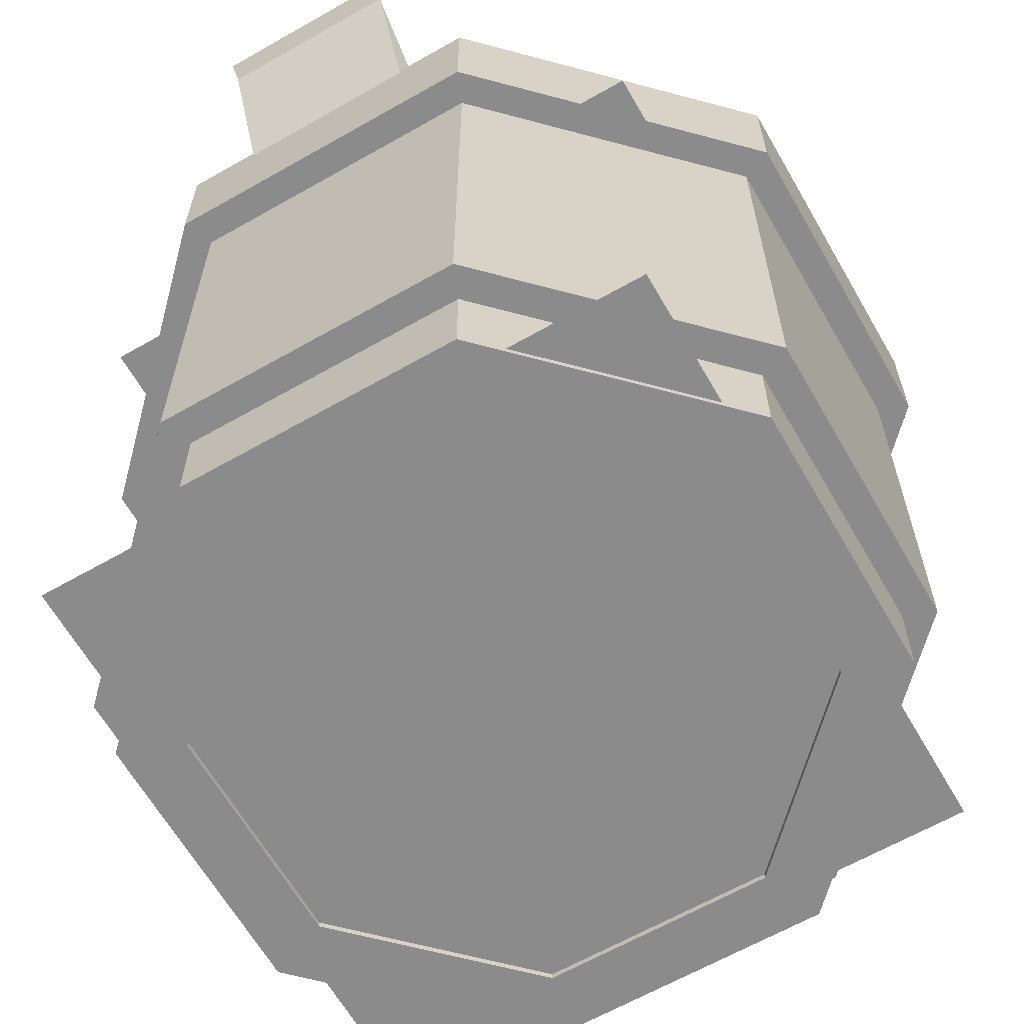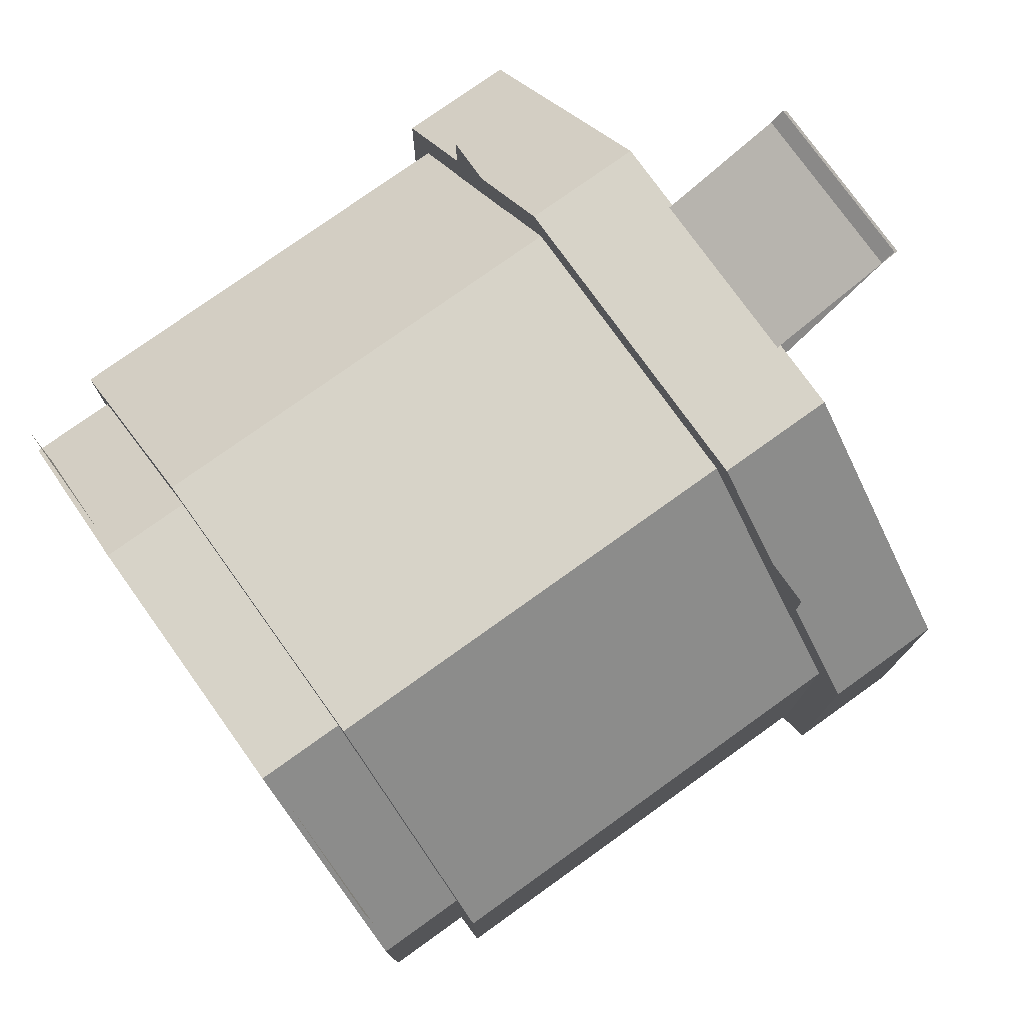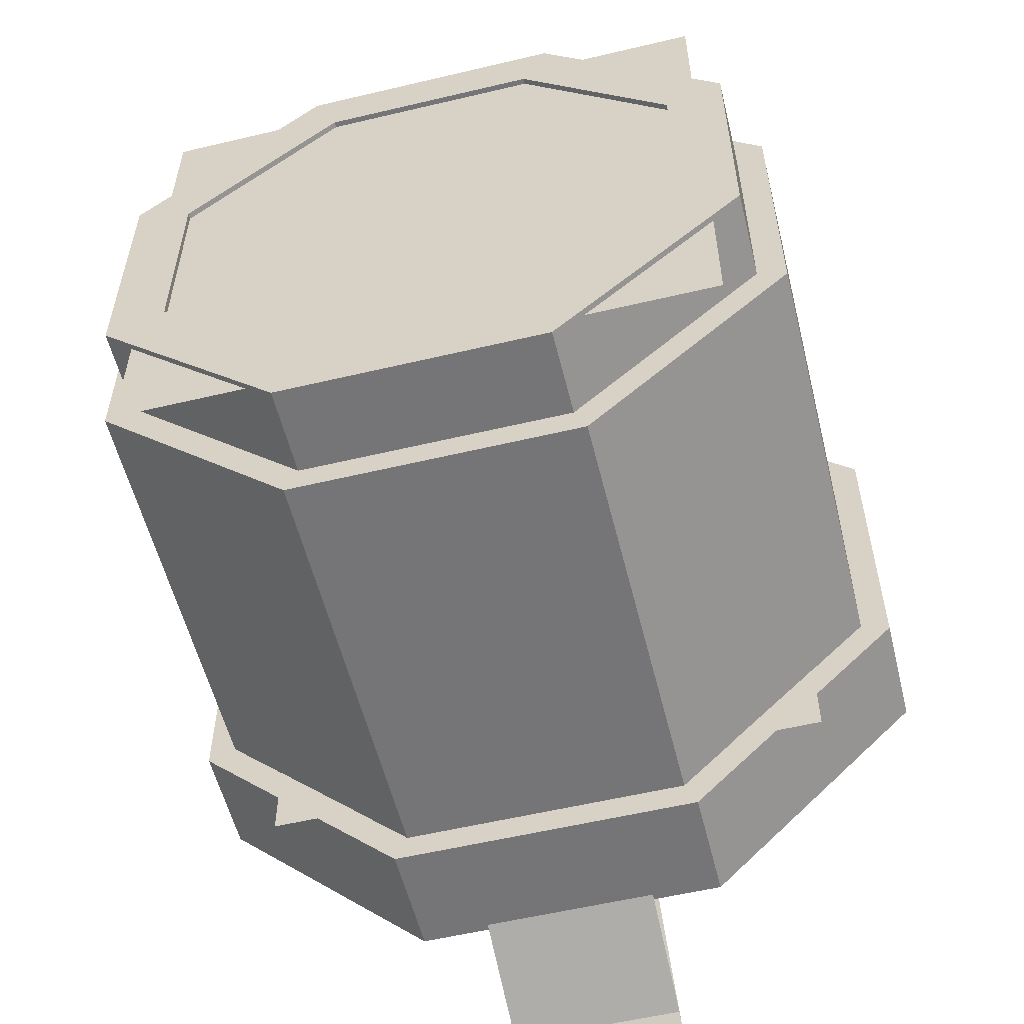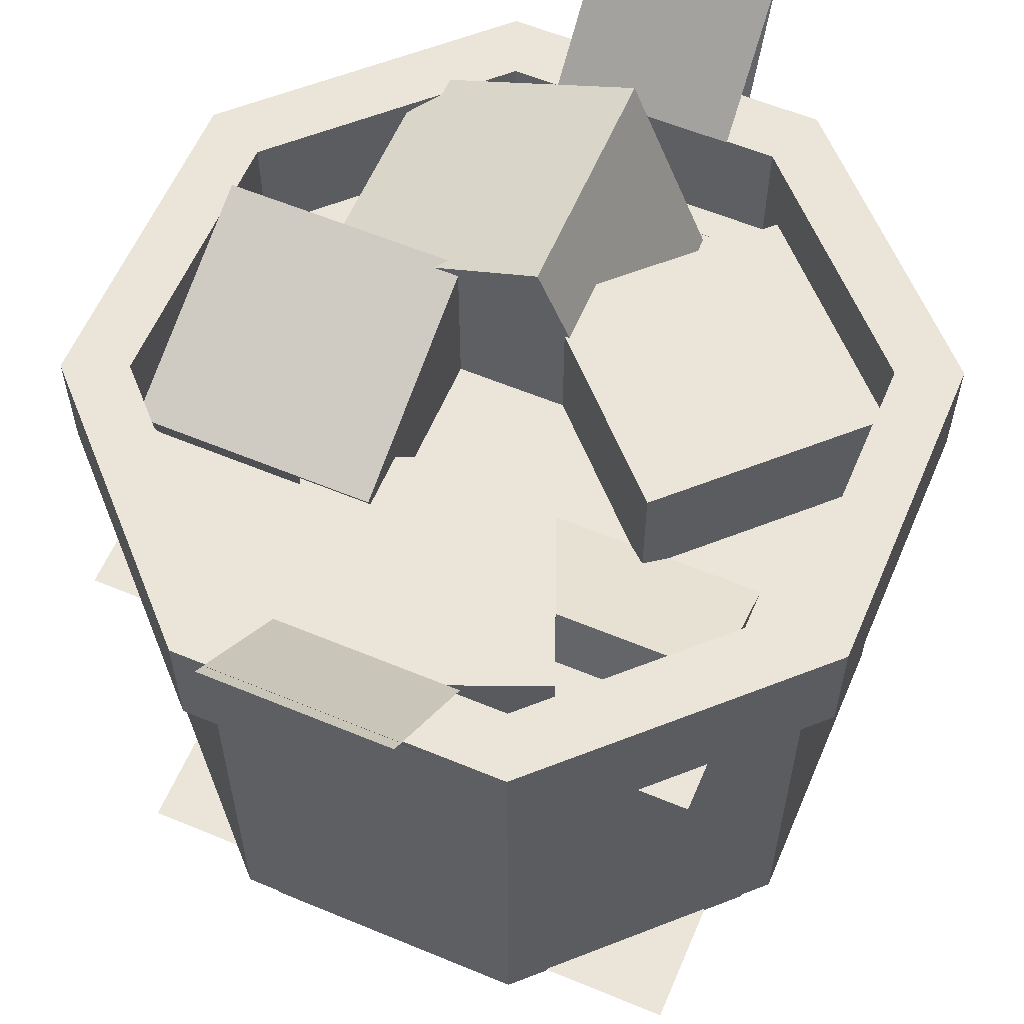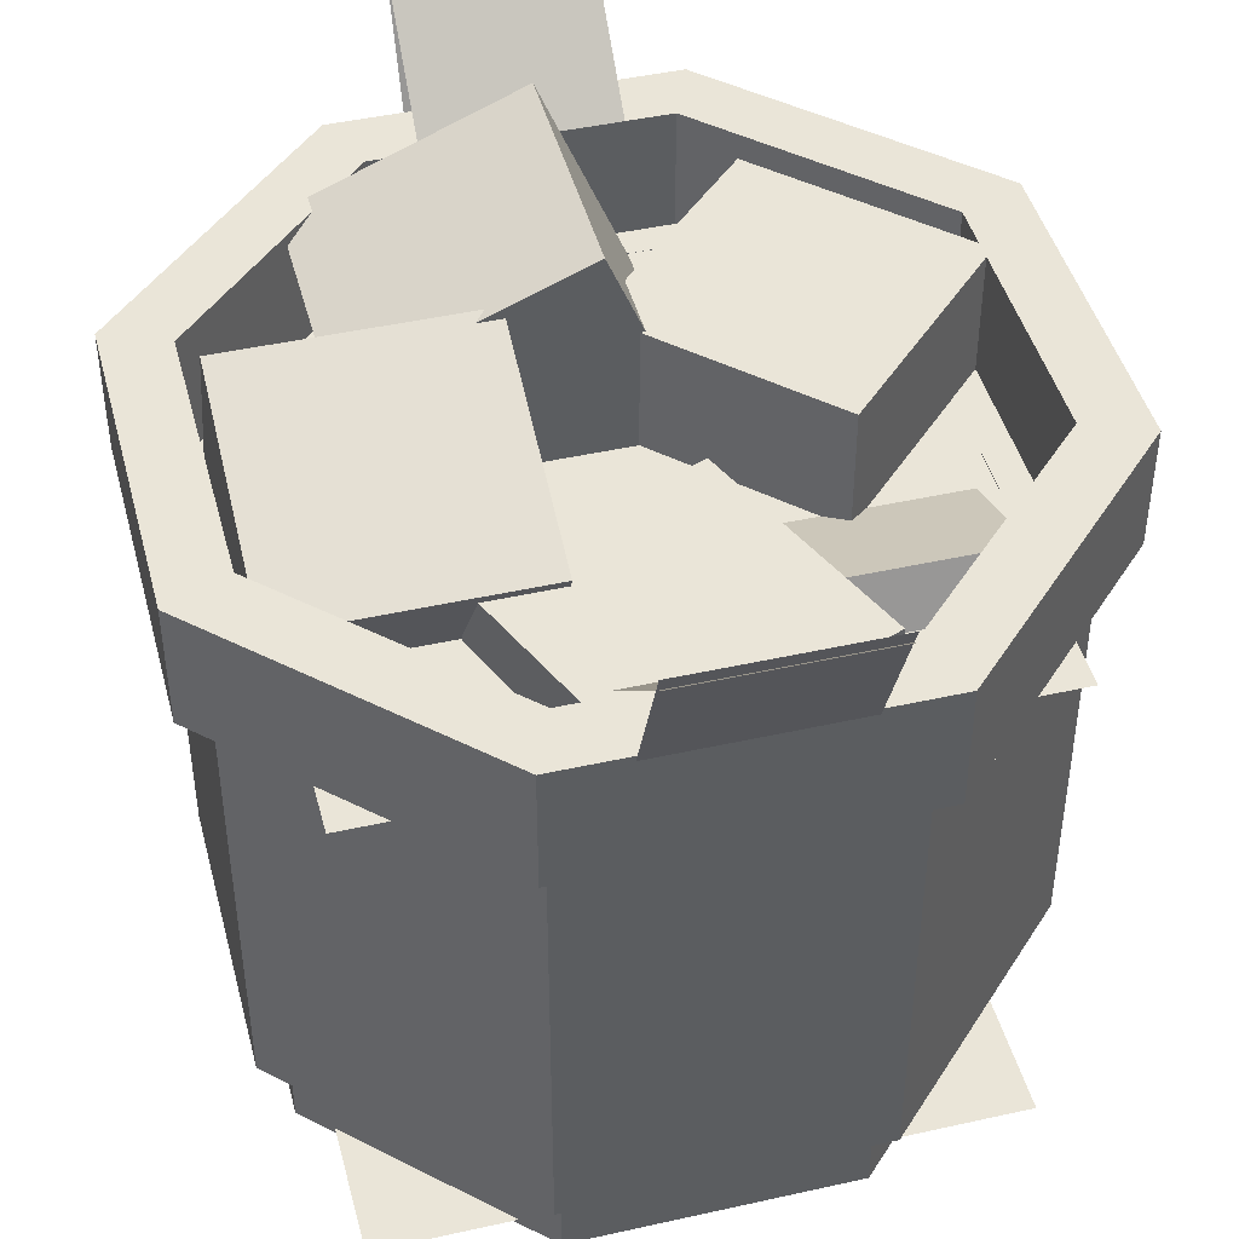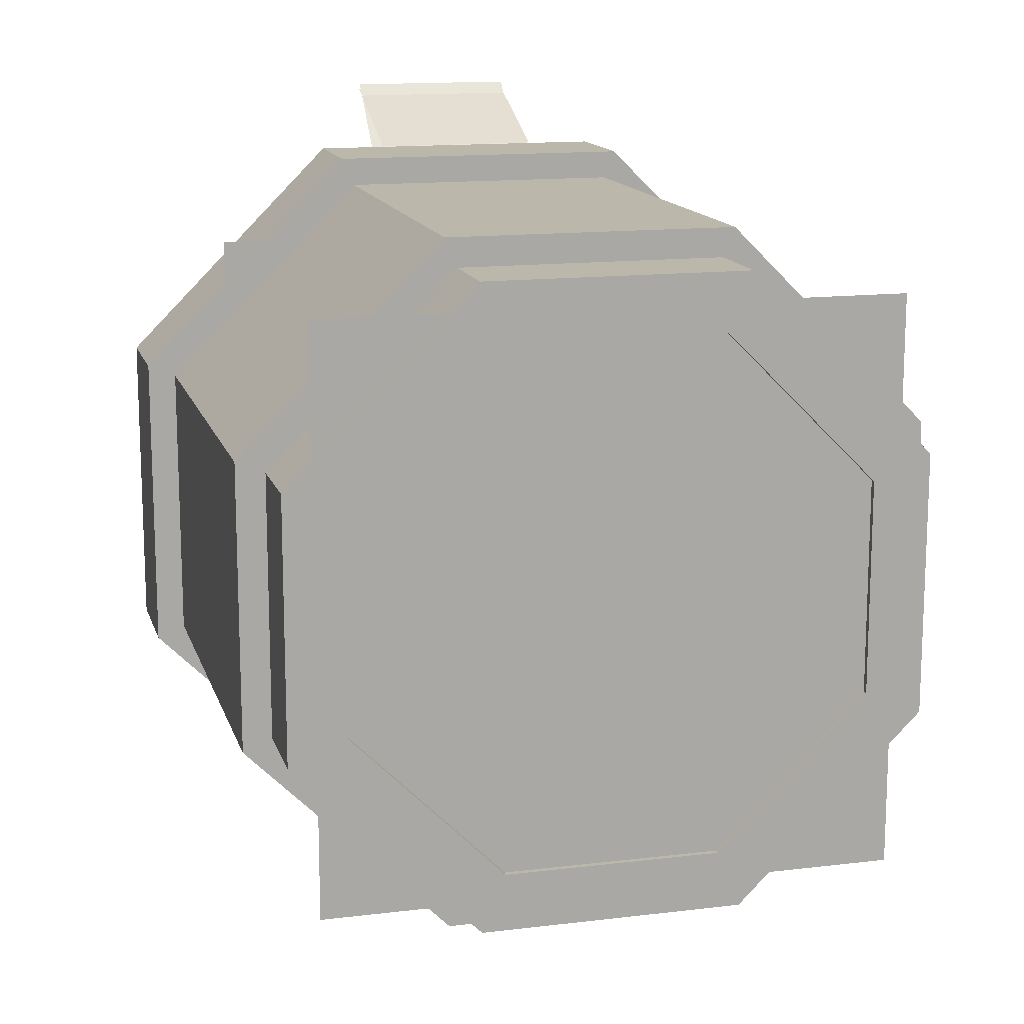
<metadata>
{"format":"obj","ext":"obj","renderer":"f3d","projection":"perspective","resolution":1024,"background":"white","views":[{"elev":-63.9,"azim":-150.1,"up":"+Y"},{"elev":77.1,"azim":54.4,"up":"+Z"},{"elev":-56.6,"azim":13.9,"up":"+Z"},{"elev":59.6,"azim":23.1,"up":"+Y"},{"elev":44.8,"azim":-14.6,"up":"+Y"},{"elev":14.3,"azim":-14.9,"up":"+Z"}]}
</metadata>
<code>
o tube
v 0.6683 0.5625 0.9062
v 0.9062 0.5625 0.6683
v 0.9062 0.6875 0.6683
v 0.6683 0.6875 0.9062
v 0.6424 0.6875 0.8438
v 0.8438 0.6875 0.6424
v 0.8438 0.5625 0.6424
v 0.6424 0.5625 0.8438
v 0.9062 0.5625 0.3317
v 0.9062 0.6875 0.3317
v 0.8438 0.6875 0.3576
v 0.8438 0.5625 0.3576
v 0.6683 0.5625 0.09375
v 0.6683 0.6875 0.09375
v 0.6424 0.6875 0.1562
v 0.6424 0.5625 0.1562
v 0.3317 0.5625 0.09375
v 0.3317 0.6875 0.09375
v 0.3576 0.6875 0.1562
v 0.3576 0.5625 0.1562
v 0.09375 0.5625 0.3317
v 0.09375 0.6875 0.3317
v 0.1562 0.6875 0.3576
v 0.1562 0.5625 0.3576
v 0.09375 0.5625 0.6683
v 0.09375 0.6875 0.6683
v 0.1562 0.6875 0.6424
v 0.1562 0.5625 0.6424
v 0.3317 0.5625 0.9062
v 0.3317 0.6875 0.9062
v 0.3576 0.6875 0.8438
v 0.3576 0.5625 0.8438
f 1 2 3 4
f 5 6 7 8
f 8 7 2 1
f 4 3 6 5
f 2 9 10 3
f 6 11 12 7
f 7 12 9 2
f 3 10 11 6
f 9 13 14 10
f 11 15 16 12
f 12 16 13 9
f 10 14 15 11
f 13 17 18 14
f 15 19 20 16
f 16 20 17 13
f 14 18 19 15
f 17 21 22 18
f 19 23 24 20
f 20 24 21 17
f 18 22 23 19
f 21 25 26 22
f 23 27 28 24
f 24 28 25 21
f 22 26 27 23
f 25 29 30 26
f 27 31 32 28
f 28 32 29 25
f 26 30 31 27
f 29 1 4 30
f 31 5 8 32
f 32 8 1 29
f 30 4 5 31
o tube.000
v 0.6553 0.09375 0.875
v 0.875 0.09375 0.6553
v 0.875 0.5625 0.6553
v 0.6553 0.5625 0.875
v 0.6294 0.5625 0.8125
v 0.8125 0.5625 0.6294
v 0.8125 0.09375 0.6294
v 0.6294 0.09375 0.8125
v 0.875 0.09375 0.3447
v 0.875 0.5625 0.3447
v 0.8125 0.5625 0.3706
v 0.8125 0.09375 0.3706
v 0.6553 0.09375 0.125
v 0.6553 0.5625 0.125
v 0.6294 0.5625 0.1875
v 0.6294 0.09375 0.1875
v 0.3447 0.09375 0.125
v 0.3447 0.5625 0.125
v 0.3706 0.5625 0.1875
v 0.3706 0.09375 0.1875
v 0.125 0.09375 0.3447
v 0.125 0.5625 0.3447
v 0.1875 0.5625 0.3706
v 0.1875 0.09375 0.3706
v 0.125 0.09375 0.6553
v 0.125 0.5625 0.6553
v 0.1875 0.5625 0.6294
v 0.1875 0.09375 0.6294
v 0.3447 0.09375 0.875
v 0.3447 0.5625 0.875
v 0.3706 0.5625 0.8125
v 0.3706 0.09375 0.8125
f 33 34 35 36
f 37 38 39 40
f 40 39 34 33
f 36 35 38 37
f 34 41 42 35
f 38 43 44 39
f 39 44 41 34
f 35 42 43 38
f 41 45 46 42
f 43 47 48 44
f 44 48 45 41
f 42 46 47 43
f 45 49 50 46
f 47 51 52 48
f 48 52 49 45
f 46 50 51 47
f 49 53 54 50
f 51 55 56 52
f 52 56 53 49
f 50 54 55 51
f 53 57 58 54
f 55 59 60 56
f 56 60 57 53
f 54 58 59 55
f 57 61 62 58
f 59 63 64 60
f 60 64 61 57
f 58 62 63 59
f 61 33 36 62
f 63 37 40 64
f 64 40 33 61
f 62 36 37 63
o tube.001
v 0.6424 -0 0.8438
v 0.8438 -0 0.6424
v 0.8438 0.09375 0.6424
v 0.6424 0.09375 0.8438
v 0.6165 0.09375 0.7812
v 0.7812 0.09375 0.6165
v 0.7812 -0 0.6165
v 0.6165 -0 0.7812
v 0.8438 -0 0.3576
v 0.8438 0.09375 0.3576
v 0.7812 0.09375 0.3835
v 0.7812 -0 0.3835
v 0.6424 -0 0.1562
v 0.6424 0.09375 0.1562
v 0.6165 0.09375 0.2188
v 0.6165 -0 0.2188
v 0.3576 -0 0.1562
v 0.3576 0.09375 0.1562
v 0.3835 0.09375 0.2188
v 0.3835 -0 0.2188
v 0.1562 -0 0.3576
v 0.1562 0.09375 0.3576
v 0.2188 0.09375 0.3835
v 0.2188 -0 0.3835
v 0.1562 -0 0.6424
v 0.1562 0.09375 0.6424
v 0.2188 0.09375 0.6165
v 0.2188 -0 0.6165
v 0.3576 -0 0.8438
v 0.3576 0.09375 0.8438
v 0.3835 0.09375 0.7812
v 0.3835 -0 0.7812
f 65 66 67 68
f 69 70 71 72
f 72 71 66 65
f 68 67 70 69
f 66 73 74 67
f 70 75 76 71
f 71 76 73 66
f 67 74 75 70
f 73 77 78 74
f 75 79 80 76
f 76 80 77 73
f 74 78 79 75
f 77 81 82 78
f 79 83 84 80
f 80 84 81 77
f 78 82 83 79
f 81 85 86 82
f 83 87 88 84
f 84 88 85 81
f 82 86 87 83
f 85 89 90 86
f 87 91 92 88
f 88 92 89 85
f 86 90 91 87
f 89 93 94 90
f 91 95 96 92
f 92 96 93 89
f 90 94 95 91
f 93 65 68 94
f 95 69 72 96
f 96 72 65 93
f 94 68 69 95
o plane
v 0.1875 0.00625 0.8125
v 0.1875 0.00625 0.1875
v 0.8125 0.00625 0.1875
v 0.8125 0.00625 0.8125
v 0.8125 0.00625 0.8125
v 0.8125 0.00625 0.1875
v 0.1875 0.00625 0.1875
v 0.1875 0.00625 0.8125
f 97 98 99 100
f 101 102 103 104
o Element
v 0.6768 0.4375 0.2348
v 0.5 0.4375 0.4116
v 0.5 0.6875 0.4116
v 0.6768 0.6875 0.2348
v 0.8536 0.4375 0.4116
v 0.8536 0.6875 0.4116
v 0.6768 0.4375 0.5884
v 0.6768 0.6875 0.5884
f 105 106 107 108
f 109 105 108 110
f 111 109 110 112
f 106 111 112 107
f 112 110 108 107
o Element.000
v 0.7937 0.5572 0.7198
v 0.7937 0.4616 0.4889
v 0.7937 0.5193 0.4649
v 0.7937 0.615 0.6959
v 0.5437 0.5572 0.7198
v 0.5437 0.615 0.6959
v 0.5437 0.5193 0.4649
f 113 114 115 116
f 117 113 116 118
f 118 116 115 119
o Element.001
v 0.5643 0.375 0.541
v 0.3334 0.375 0.6367
v 0.3334 0.625 0.6367
v 0.5643 0.625 0.541
v 0.66 0.375 0.772
v 0.66 0.625 0.772
v 0.429 0.375 0.8676
v 0.429 0.625 0.8676
f 120 121 122 123
f 124 120 123 125
f 126 124 125 127
f 121 126 127 122
f 127 125 123 122
o Element.002
v 0.4188 0.4997 0.3375
v 0.1688 0.4997 0.3375
v 0.1688 0.7306 0.4332
v 0.4188 0.7306 0.4332
v 0.4188 0.404 0.5685
v 0.4188 0.635 0.6641
v 0.1688 0.404 0.5685
v 0.1688 0.635 0.6641
f 128 129 130 131
f 132 128 131 133
f 134 132 133 135
f 129 134 135 130
f 135 133 131 130
o Element.003
v 0.5982 0.5407 0.1938
v 0.3672 0.445 0.1938
v 0.2715 0.676 0.1938
v 0.5025 0.7716 0.1938
v 0.5982 0.5407 0.4437
v 0.5025 0.7716 0.4437
v 0.3672 0.445 0.4437
v 0.2715 0.676 0.4437
f 136 137 138 139
f 140 136 139 141
f 142 140 141 143
f 137 142 143 138
f 143 141 139 138
o Element.004
v 0.1875 0.5621 0.8125
v 0.8125 0.5621 0.8125
v 0.8125 0.5621 0.1875
v 0.1875 0.5621 0.1875
v 0.1875 0.5621 0.1875
v 0.8125 0.5621 0.1875
v 0.8125 0.5621 0.8125
v 0.1875 0.5621 0.8125
f 144 145 146 147
f 148 149 150 151
o Element.005
v 0.5938 0.69 0.1597
v 0.4062 0.69 0.1597
v 0.4062 0.8226 0.02712
v 0.5938 0.8226 0.02712
v 0.4062 0.6901 0.1597
v 0.5938 0.6901 0.1597
v 0.5938 0.8227 0.02717
v 0.4062 0.8227 0.02717
f 152 153 154 155
f 156 157 158 159
o Element.006
v 0.5938 0.6715 0.09747
v 0.4062 0.6715 0.09747
v 0.4062 0.8159 0.03768
v 0.5938 0.8159 0.03768
v 0.4062 0.6715 0.09753
v 0.5938 0.6715 0.09753
v 0.5938 0.8159 0.03774
v 0.4062 0.8159 0.03774
f 160 161 162 163
f 164 165 166 167
o Element.007
v 0.5938 0.69 0.8403
v 0.4062 0.69 0.8403
v 0.4062 0.8226 0.9729
v 0.5938 0.8226 0.9729
v 0.4062 0.69 0.8403
v 0.5938 0.69 0.8403
v 0.5938 0.8226 0.9729
v 0.4062 0.8226 0.9729
f 168 169 170 171
f 172 173 174 175
o Element.008
v 0.5938 0.6831 0.9073
v 0.4062 0.6831 0.9073
v 0.4062 0.8274 0.9671
v 0.5938 0.8274 0.9671
v 0.4062 0.683 0.9074
v 0.5938 0.683 0.9074
v 0.5938 0.8274 0.9672
v 0.4062 0.8274 0.9672
f 176 177 178 179
f 180 181 182 183

</code>
